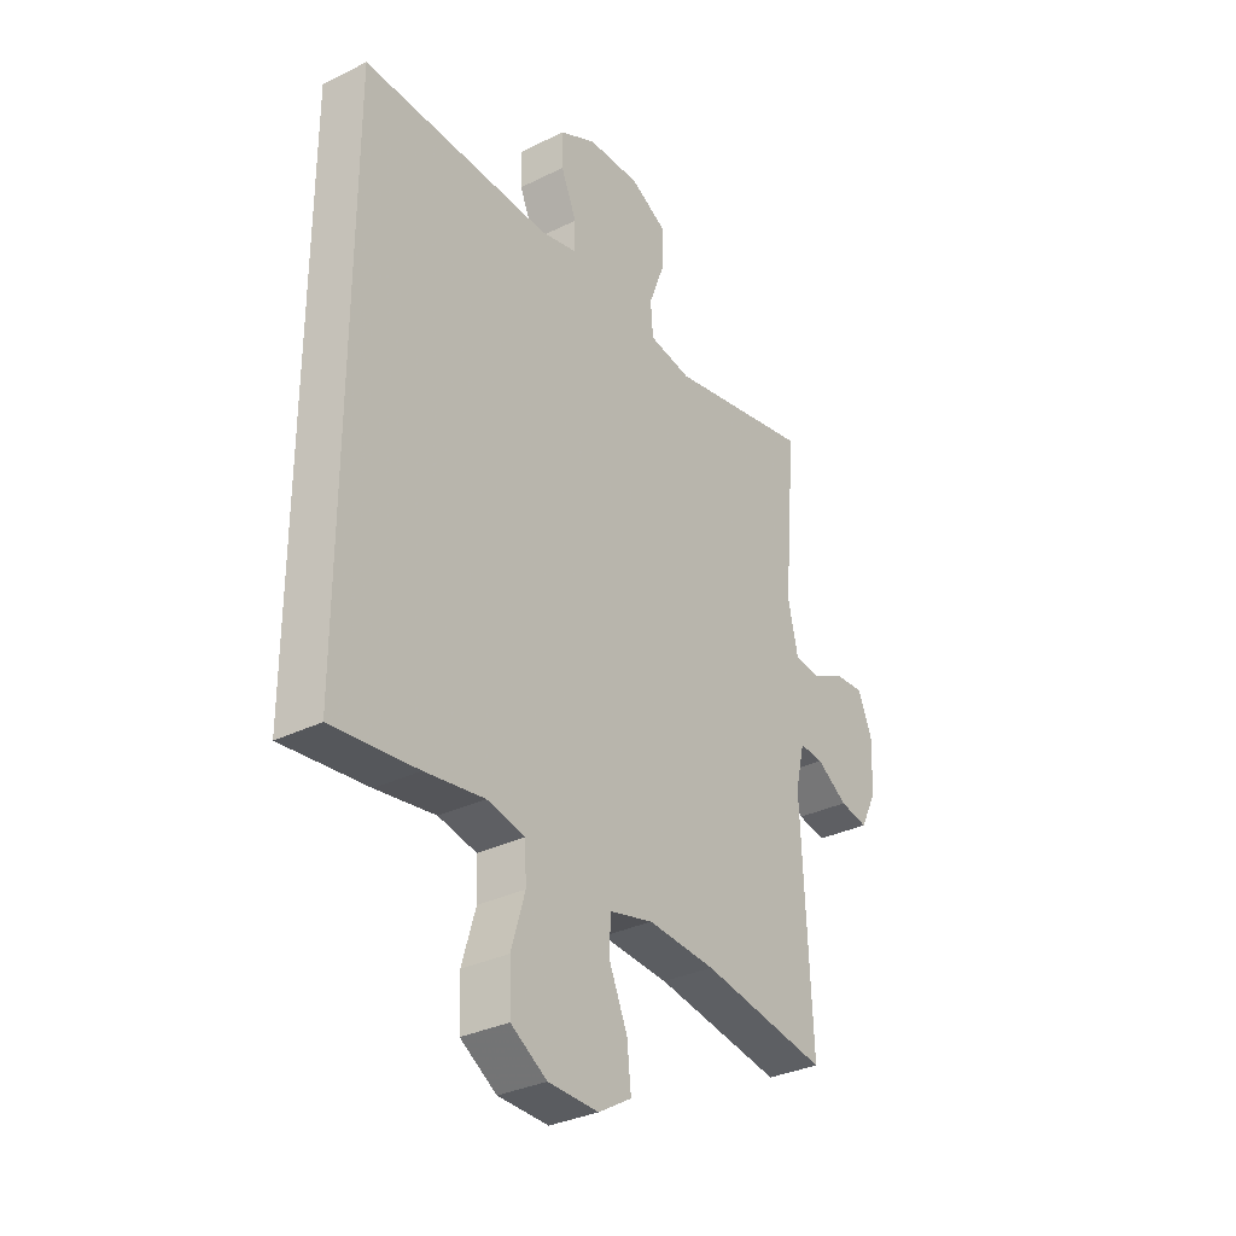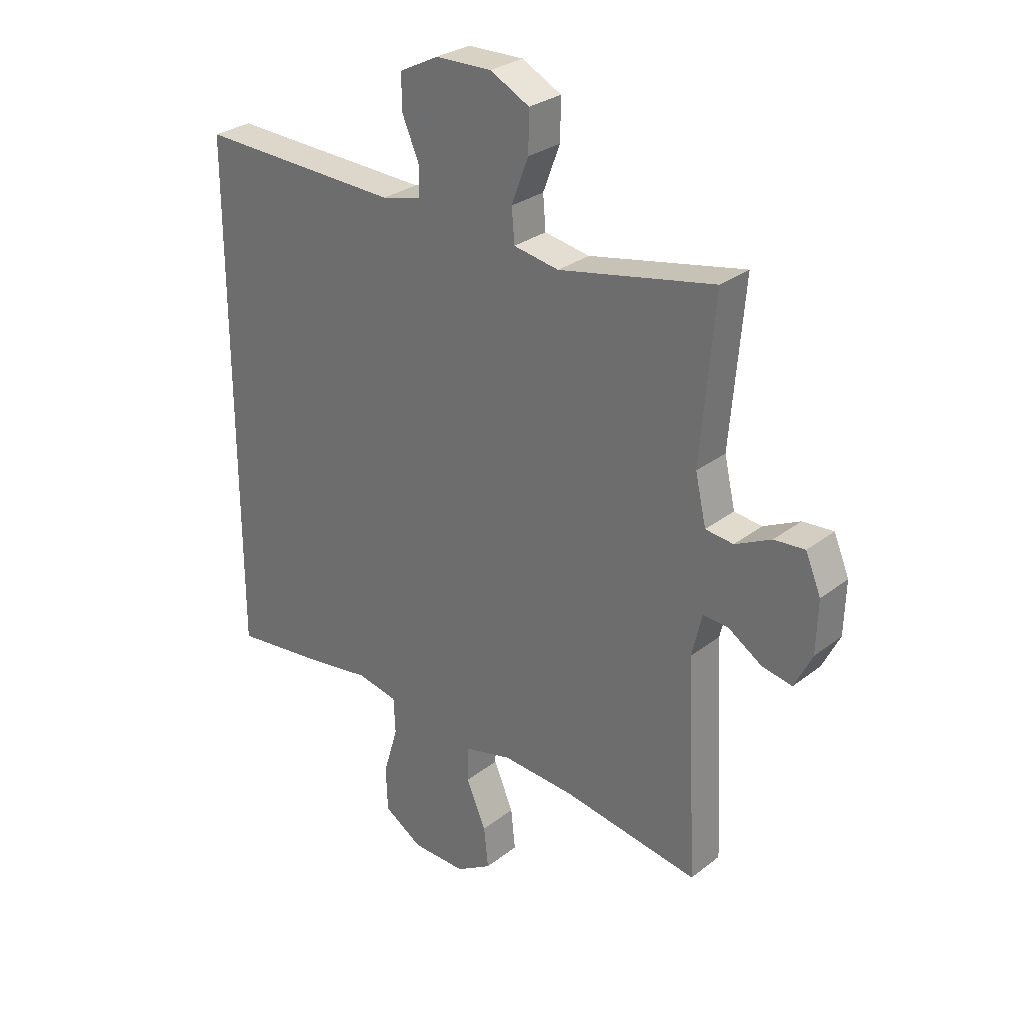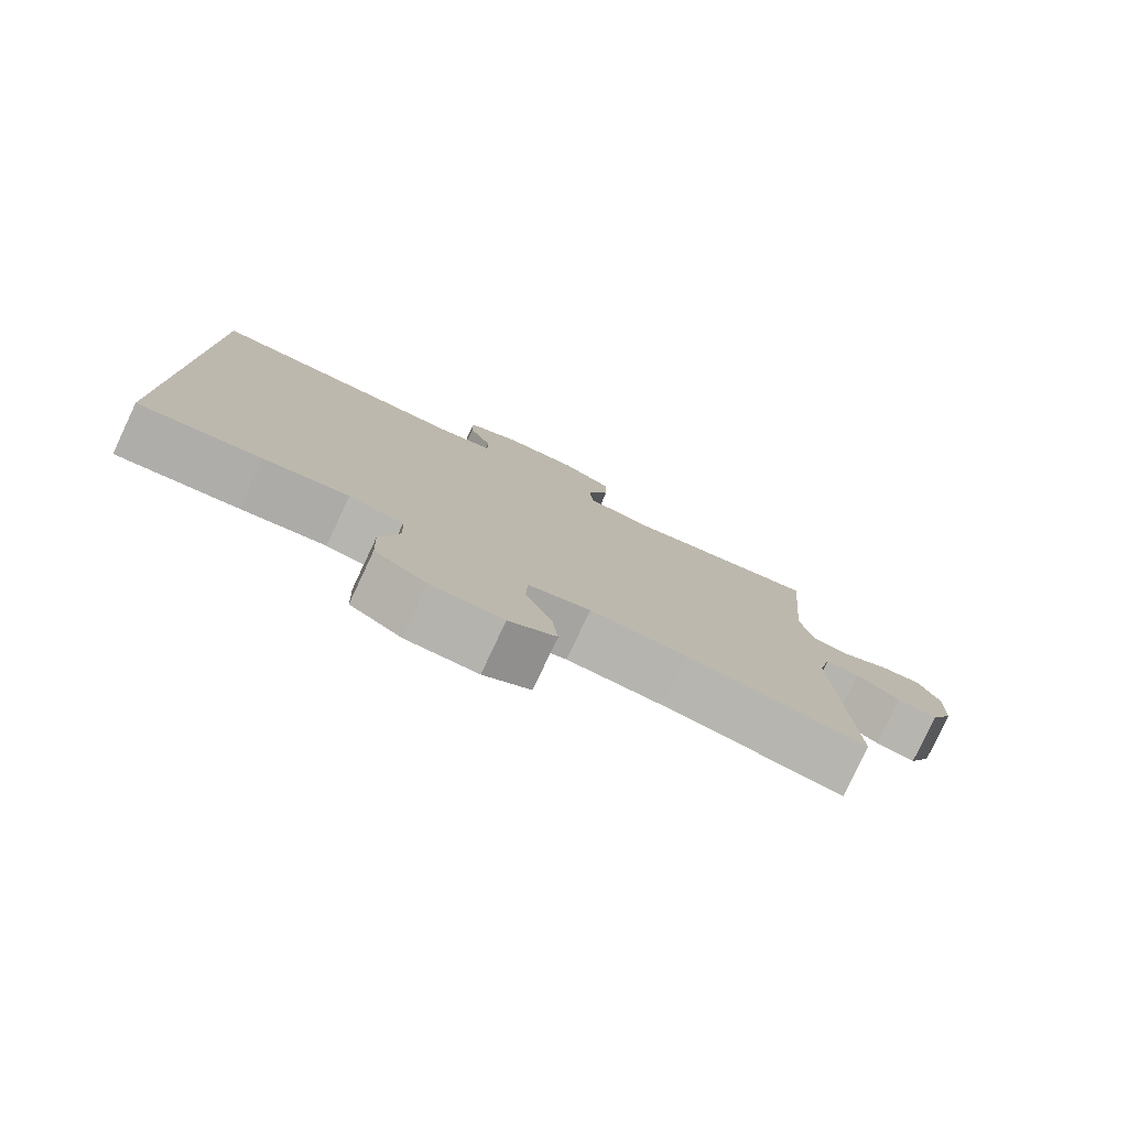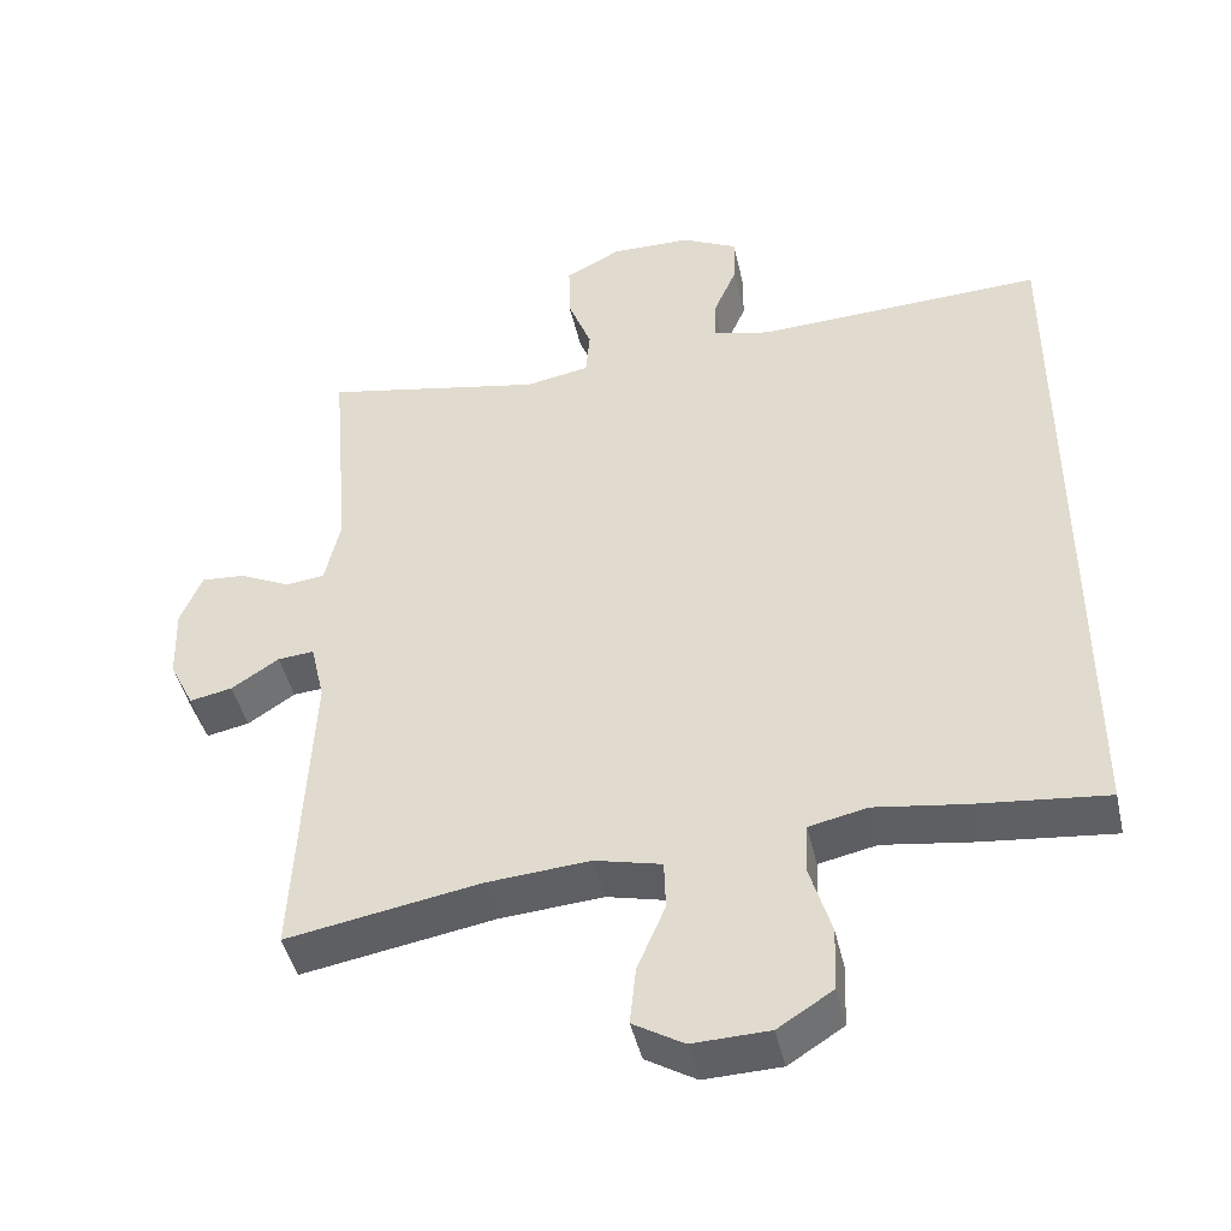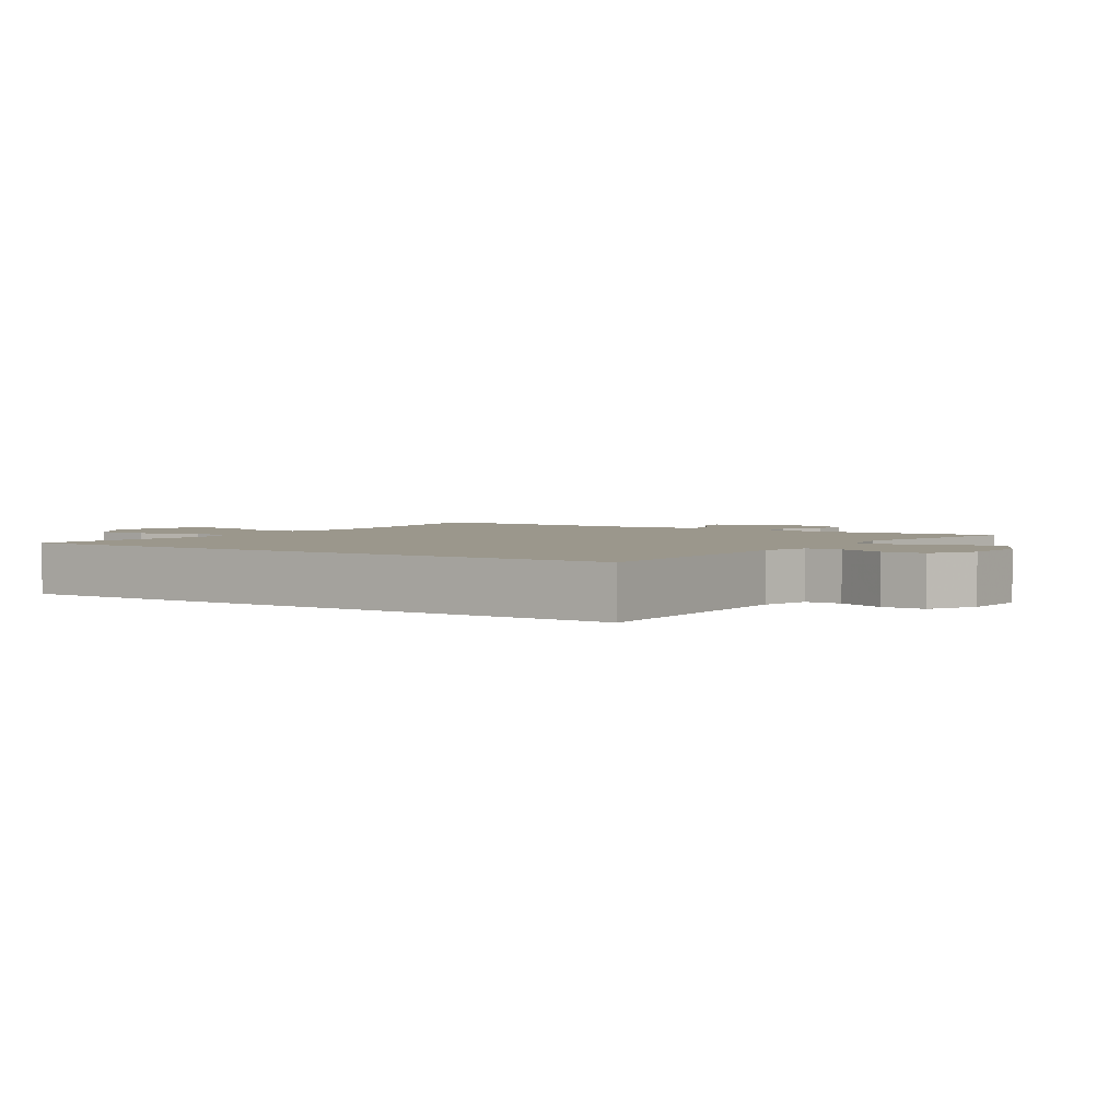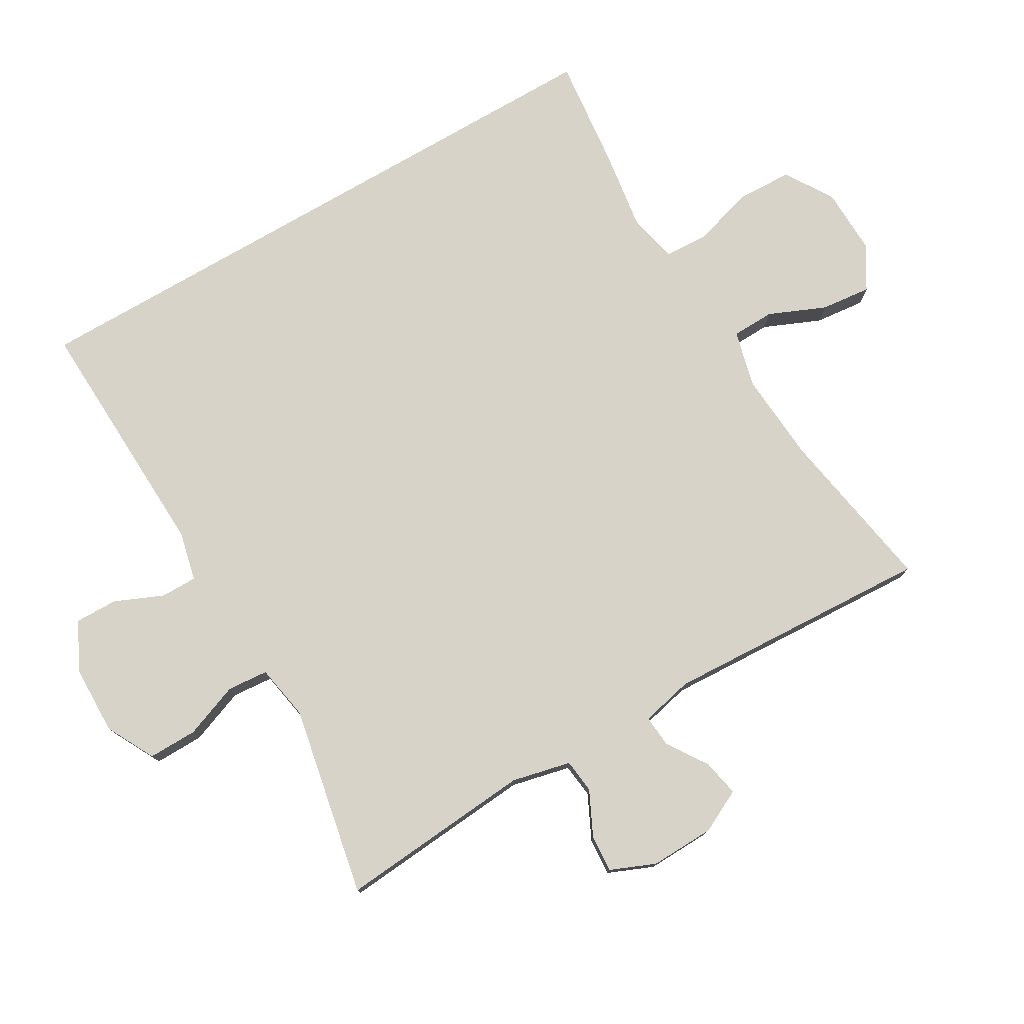
<metadata>
{"format":"obj","ext":"obj","renderer":"f3d","projection":"perspective","resolution":1024,"background":"white","views":[{"elev":-32.3,"azim":-55.3,"up":"+Z"},{"elev":28.6,"azim":41.0,"up":"+Z"},{"elev":-79.4,"azim":-25.2,"up":"+Z"},{"elev":-44.7,"azim":-167.3,"up":"+Z"},{"elev":2.8,"azim":-55.5,"up":"+Y"},{"elev":77.2,"azim":59.8,"up":"+Y"}]}
</metadata>
<code>
v 0.5 0.07 -0.5
v 0.251 0.07 -0.457
v 0.118 0.07 -0.447
v 0.032 0.07 -0.468
v 0.03 0.07 -0.532
v 0.066 0.07 -0.616
v 0.074 0.07 -0.691
v 0.009 0.07 -0.73
v -0.09 0.07 -0.727
v -0.161 0.07 -0.682
v -0.164 0.07 -0.6
v -0.137 0.07 -0.509
v -0.14 0.07 -0.443
v -0.215 0.07 -0.427
v -0.332 0.07 -0.444
v -0.5 0.07 -0.462
v -0.5 0.07 0.483
v -0.128 0.07 0.468
v -0.055 0.07 0.485
v -0.055 0.07 0.539
v -0.086 0.07 0.611
v -0.087 0.07 0.675
v -0.015 0.07 0.711
v 0.088 0.07 0.713
v 0.16 0.07 0.675
v 0.159 0.07 0.602
v 0.128 0.07 0.52
v 0.133 0.07 0.459
v 0.216 0.07 0.444
v 0.5 0.07 0.5
v 0.475 0.07 0.208
v 0.495 0.07 0.12
v 0.546 0.07 0.114
v 0.612 0.07 0.146
v 0.668 0.07 0.15
v 0.696 0.07 0.083
v 0.693 0.07 -0.013
v 0.661 0.07 -0.077
v 0.606 0.07 -0.066
v 0.545 0.07 -0.026
v 0.498 0.07 -0.022
v 0.48 0.07 -0.1
v 0.5 0 -0.5
v 0.251 0 -0.457
v 0.118 0 -0.447
v 0.032 0 -0.468
v 0.03 0 -0.532
v 0.066 0 -0.616
v 0.074 0 -0.691
v 0.009 0 -0.73
v -0.09 0 -0.727
v -0.161 0 -0.682
v -0.164 0 -0.6
v -0.137 0 -0.509
v -0.14 0 -0.443
v -0.215 0 -0.427
v -0.332 0 -0.444
v -0.5 0 -0.462
v -0.5 0 0.483
v -0.128 0 0.468
v -0.055 0 0.485
v -0.055 0 0.539
v -0.086 0 0.611
v -0.087 0 0.675
v -0.015 0 0.711
v 0.088 0 0.713
v 0.16 0 0.675
v 0.159 0 0.602
v 0.128 0 0.52
v 0.133 0 0.459
v 0.216 0 0.444
v 0.5 0 0.5
v 0.475 0 0.208
v 0.495 0 0.12
v 0.546 0 0.114
v 0.612 0 0.146
v 0.668 0 0.15
v 0.696 0 0.083
v 0.693 0 -0.013
v 0.661 0 -0.077
v 0.606 0 -0.066
v 0.545 0 -0.026
v 0.498 0 -0.022
v 0.48 0 -0.1
f 38 39 40
f 37 38 40
f 36 37 40
f 35 36 40
f 34 35 40
f 33 34 40
f 32 33 40 41
f 31 32 41 42
f 29 30 31
f 28 29 31 42
f 25 26 27
f 24 25 27
f 23 24 27
f 22 23 27
f 21 22 27
f 20 21 27
f 19 20 27 28
f 42 1 2
f 28 42 2
f 19 28 2
f 18 19 2
f 16 17 18
f 15 16 18
f 14 15 18
f 10 11 12
f 9 10 12
f 8 9 12
f 7 8 12
f 6 7 12
f 5 6 12
f 4 5 12 13
f 13 14 18
f 4 13 18
f 3 4 18
f 2 3 18
f 82 81 80
f 82 80 79
f 82 79 78
f 82 78 77
f 82 77 76
f 82 76 75
f 83 82 75 74
f 84 83 74 73
f 73 72 71
f 84 73 71 70
f 69 68 67
f 69 67 66
f 69 66 65
f 69 65 64
f 69 64 63
f 69 63 62
f 70 69 62 61
f 44 43 84
f 44 84 70
f 44 70 61
f 44 61 60
f 60 59 58
f 60 58 57
f 60 57 56
f 54 53 52
f 54 52 51
f 54 51 50
f 54 50 49
f 54 49 48
f 54 48 47
f 55 54 47 46
f 60 56 55
f 60 55 46
f 60 46 45
f 60 45 44
f 1 43 44 2
f 2 44 45 3
f 3 45 46 4
f 4 46 47 5
f 5 47 48 6
f 6 48 49 7
f 7 49 50 8
f 8 50 51 9
f 9 51 52 10
f 10 52 53 11
f 11 53 54 12
f 12 54 55 13
f 13 55 56 14
f 14 56 57 15
f 15 57 58 16
f 16 58 59 17
f 17 59 60 18
f 18 60 61 19
f 19 61 62 20
f 20 62 63 21
f 21 63 64 22
f 22 64 65 23
f 23 65 66 24
f 24 66 67 25
f 25 67 68 26
f 26 68 69 27
f 27 69 70 28
f 28 70 71 29
f 29 71 72 30
f 30 72 73 31
f 31 73 74 32
f 32 74 75 33
f 33 75 76 34
f 34 76 77 35
f 35 77 78 36
f 36 78 79 37
f 37 79 80 38
f 38 80 81 39
f 39 81 82 40
f 40 82 83 41
f 41 83 84 42
f 42 84 43 1

</code>
